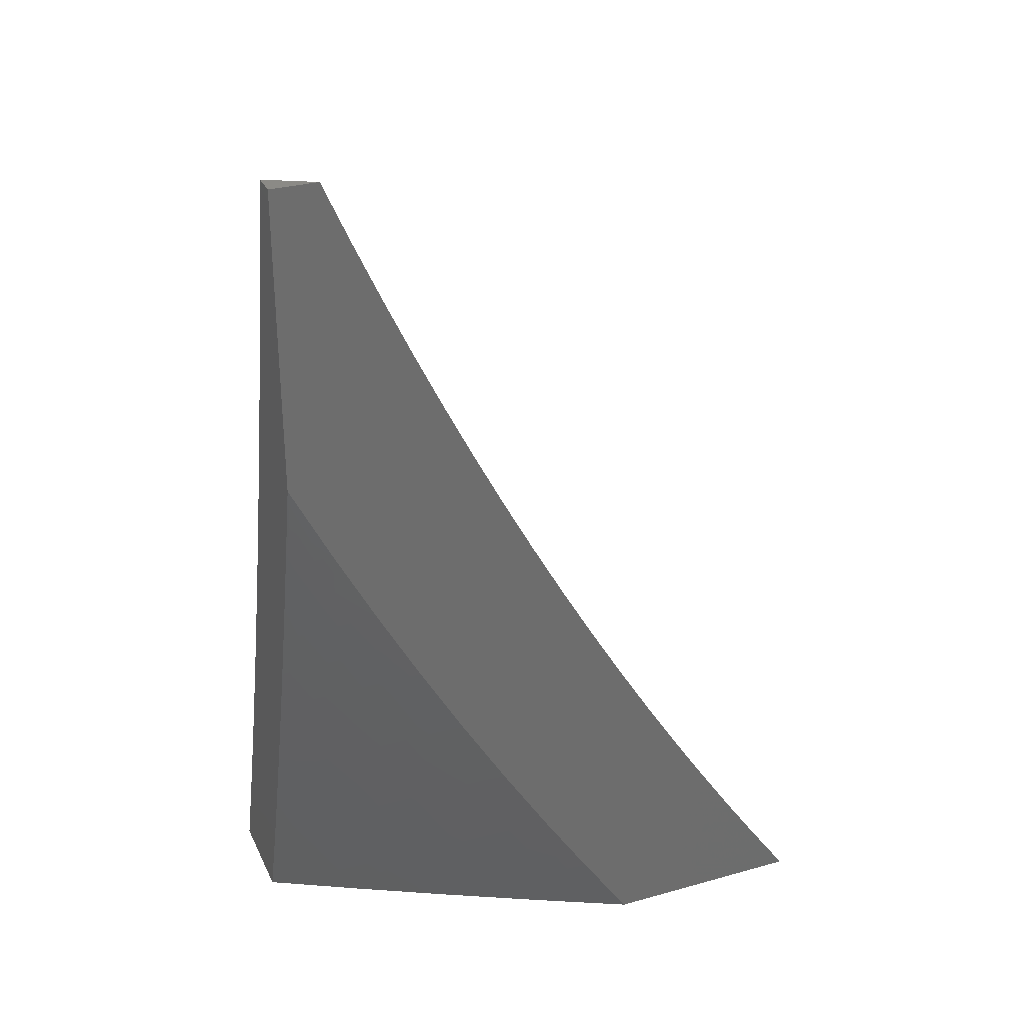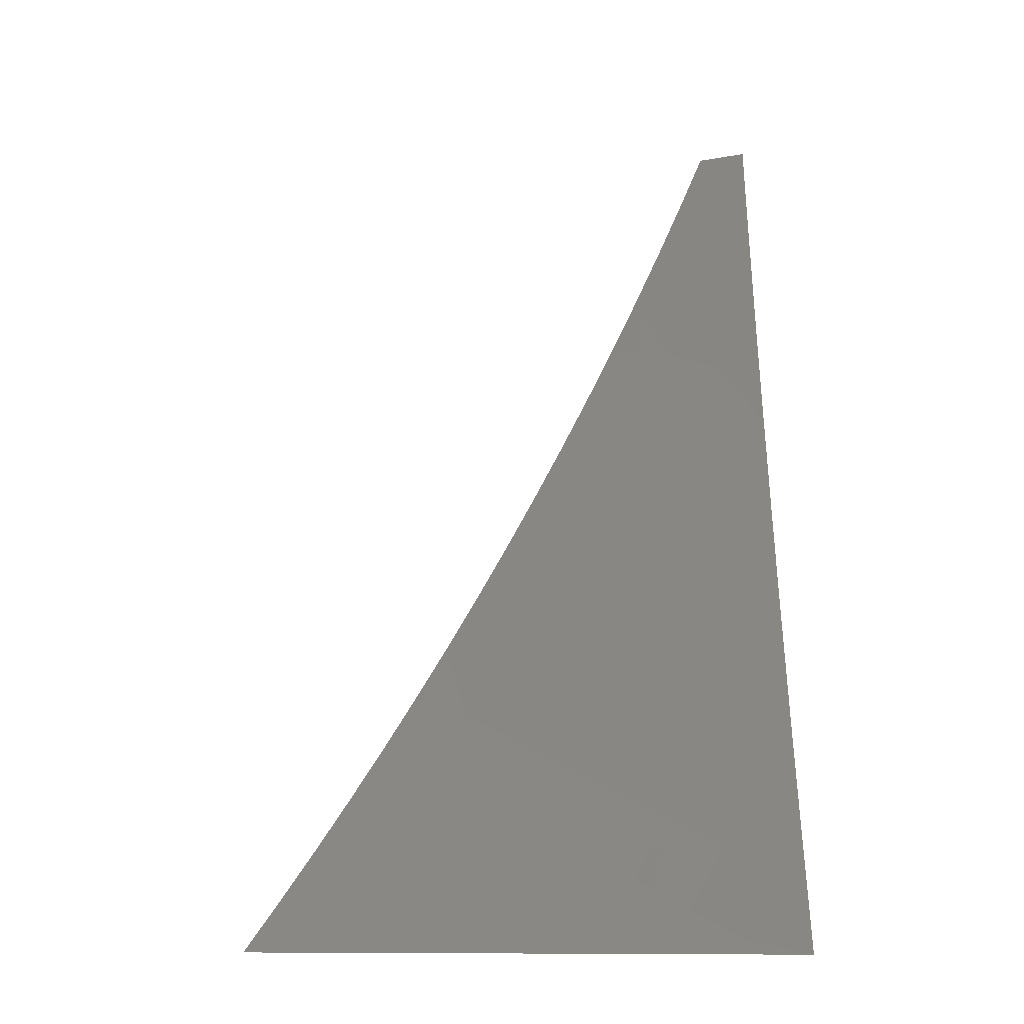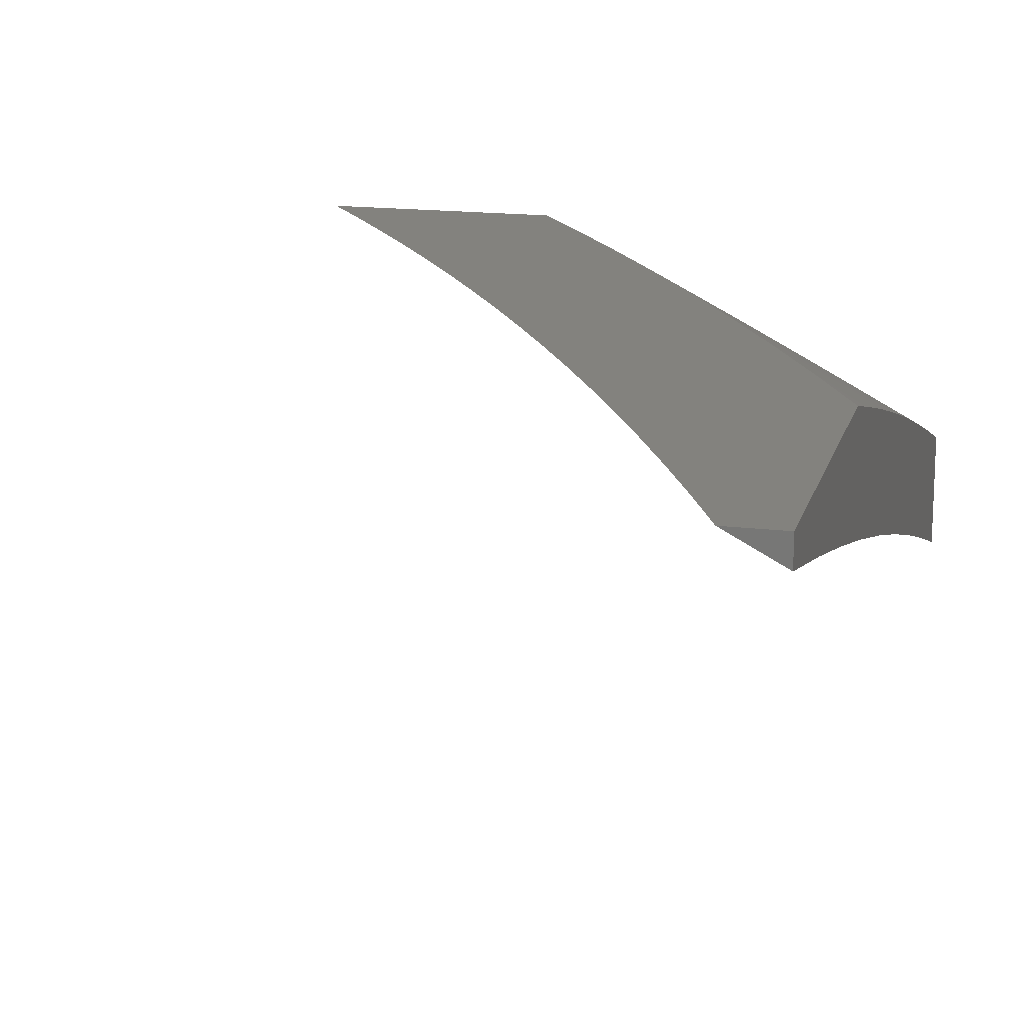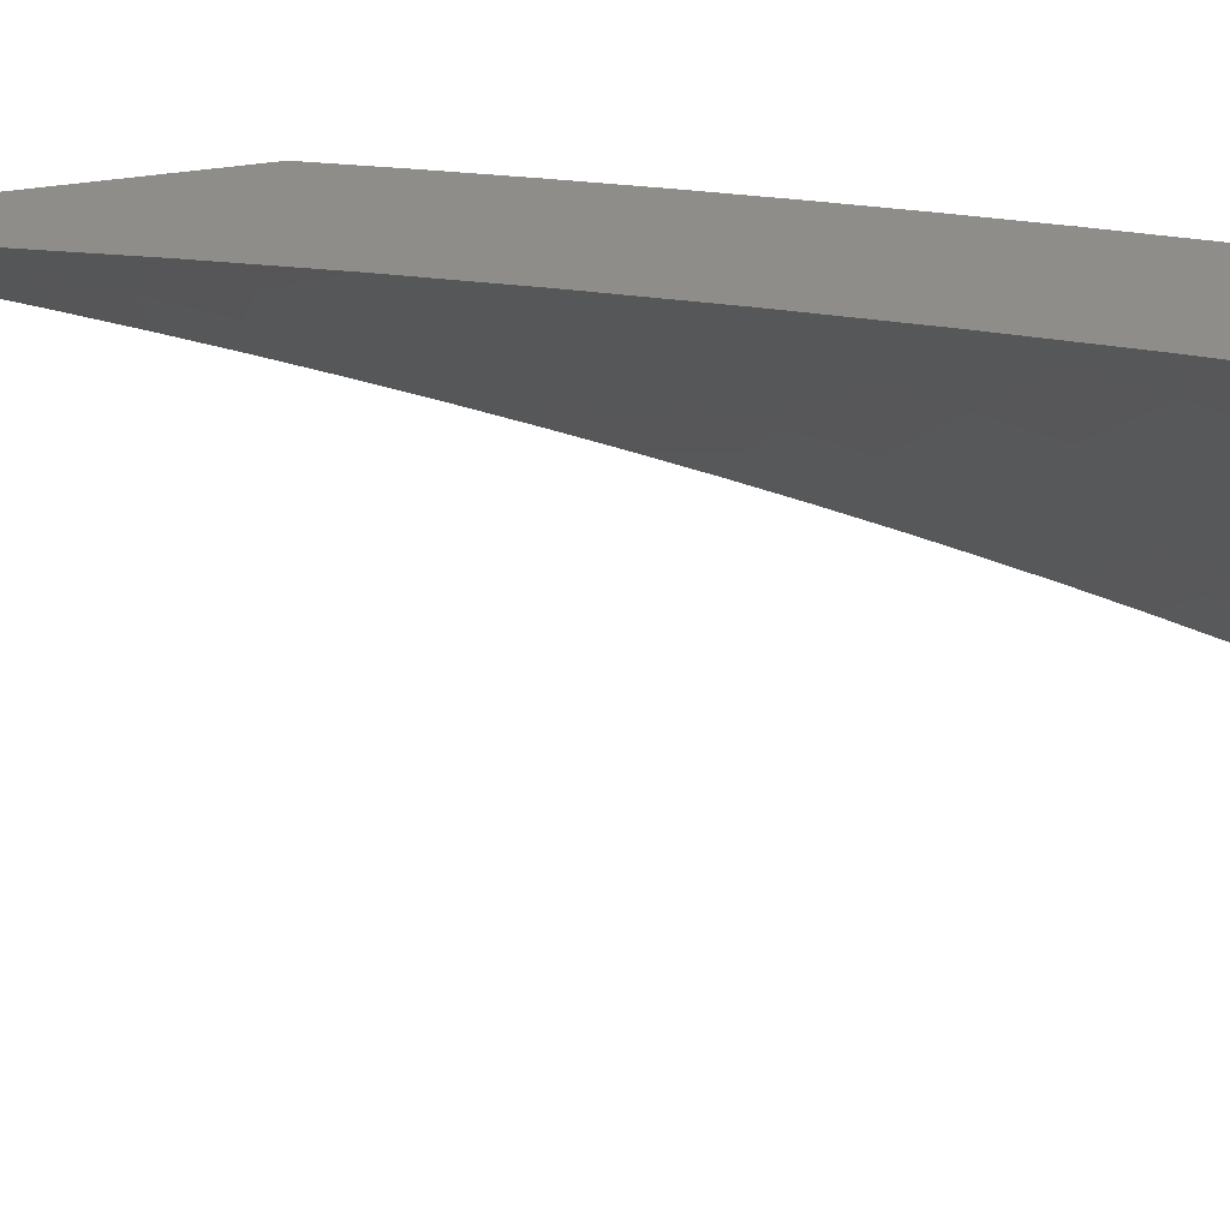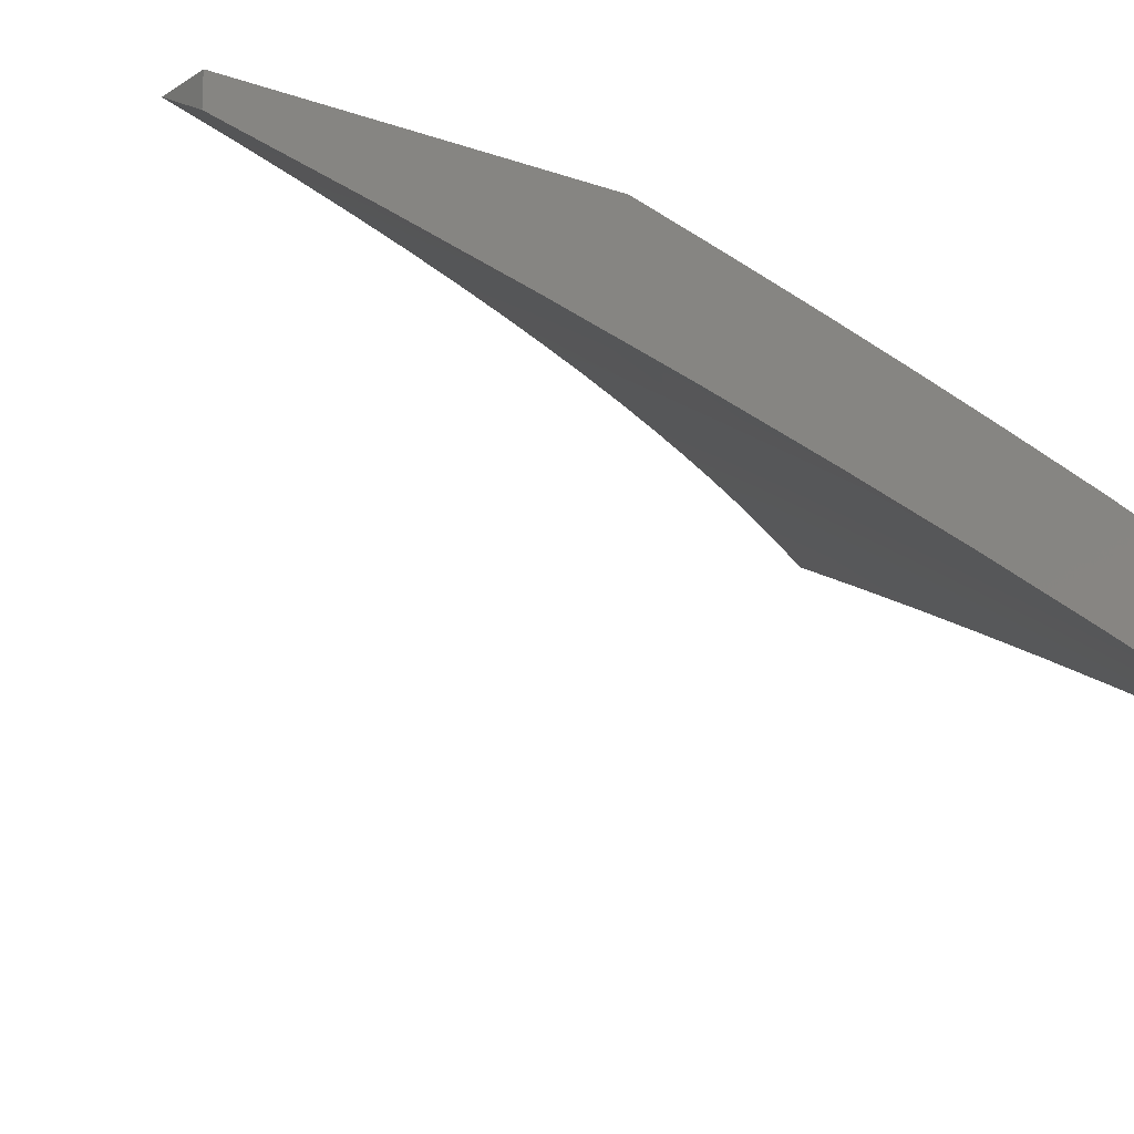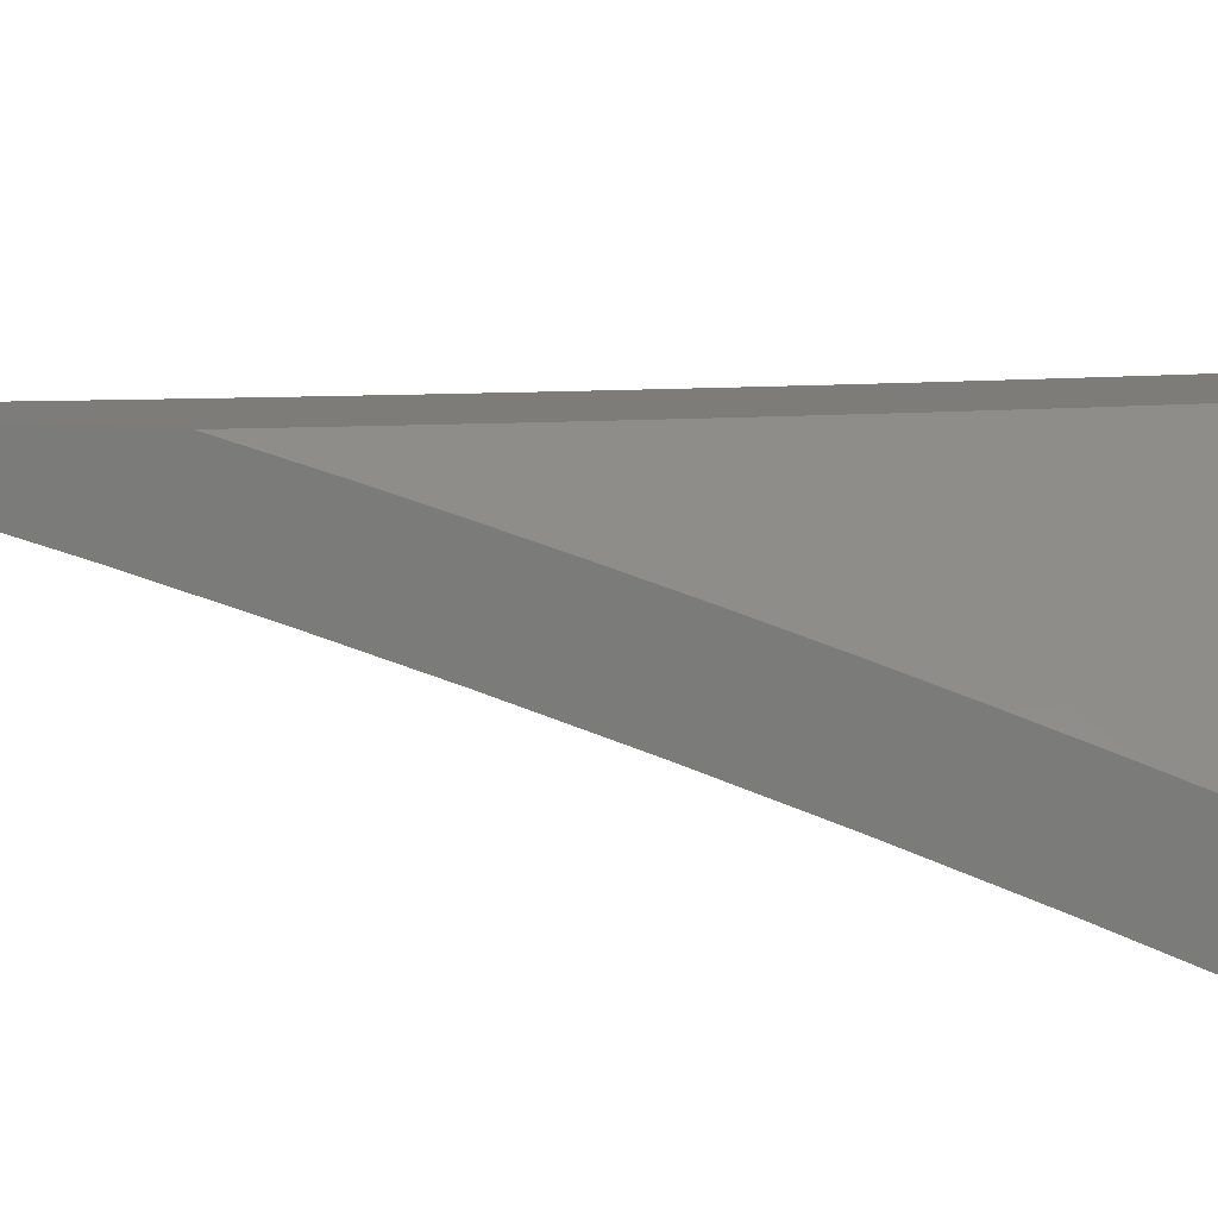
<metadata>
{"format":"stl","ext":"stl","renderer":"f3d","projection":"perspective","resolution":1024,"background":"white","views":[{"elev":30.8,"azim":-21.9,"up":"+Y"},{"elev":-11.8,"azim":176.0,"up":"+Y"},{"elev":16.7,"azim":-166.2,"up":"+Z"},{"elev":-42.5,"azim":-82.1,"up":"+Z"},{"elev":-15.9,"azim":-126.8,"up":"+Z"},{"elev":9.8,"azim":-73.1,"up":"+Z"}]}
</metadata>
<code>
# stl→obj: 165 verts, 326 faces
v -5 -2 9.973
v -4.95 -2 10
v -4.988 -2.073 9.963
v -4.922 -2.066 10
v -4.959 -2.14 9.963
v -4.892 -2.131 10
v -4.928 -2.206 9.963
v -4.862 -2.196 10
v -4.897 -2.272 9.963
v -4.831 -2.261 10
v -4.865 -2.338 9.963
v -4.799 -2.325 10
v -4.831 -2.403 9.963
v -4.766 -2.389 10
v -4.797 -2.468 9.963
v -4.732 -2.453 10
v -4.761 -2.533 9.963
v -4.697 -2.515 10
v -4.725 -2.597 9.963
v -4.662 -2.578 10
v -4.687 -2.661 9.963
v -4.625 -2.64 10
v -4.649 -2.725 9.963
v -4.588 -2.701 10
v -4.61 -2.788 9.963
v -4.55 -2.762 10
v -4.569 -2.851 9.963
v -4.511 -2.822 10
v -4.528 -2.913 9.963
v -4.471 -2.882 10
v -4.486 -2.975 9.963
v -4.431 -2.941 10
v -4.467 -3 9.963
v -4.39 -3 10
v -4.544 -3 9.926
v -4.582 -2.948 9.925
v -4.621 -3 9.889
v -4.635 -2.982 9.887
v -4.697 -3 9.85
v -4.677 -2.918 9.887
v -4.731 -2.952 9.849
v -4.719 -2.854 9.887
v -4.773 -2.887 9.849
v -4.759 -2.789 9.887
v -4.814 -2.822 9.849
v -4.798 -2.724 9.887
v -4.854 -2.756 9.849
v -4.837 -2.659 9.887
v -4.892 -2.689 9.849
v -4.874 -2.593 9.887
v -4.93 -2.623 9.849
v -4.91 -2.527 9.887
v -4.967 -2.556 9.849
v -5 -2.504 9.846
v -5 -2.629 9.81
v -4.986 -2.653 9.81
v -4.948 -2.72 9.81
v -5 -2.753 9.772
v -4.909 -2.787 9.81
v -4.964 -2.818 9.77
v -4.923 -2.886 9.77
v -5 -2.877 9.732
v -4.977 -2.917 9.731
v -5 -3 9.69
v -4.935 -2.985 9.731
v -4.925 -3 9.731
v -4.881 -2.952 9.77
v -4.849 -3 9.771
v -4.827 -2.92 9.81
v -4.785 -2.986 9.81
v -4.773 -3 9.811
v -4.946 -2.46 9.887
v -5 -2.379 9.88
v -4.98 -2.393 9.887
v -4.955 -2.299 9.925
v -4.922 -2.365 9.925
v -5 -2.253 9.913
v -4.987 -2.232 9.925
v -5 -2.127 9.944
v -4.888 -2.432 9.925
v -4.854 -2.497 9.925
v -4.818 -2.563 9.925
v -4.781 -2.628 9.925
v -4.743 -2.693 9.925
v -4.704 -2.757 9.925
v -4.664 -2.821 9.925
v -4.623 -2.885 9.925
v -4.869 -2.854 9.81
v -4.662 -2.919 10
v -4.68 -2.929 9.988
v -4.607 -3 10
v -4.697 -2.94 9.975
v -4.706 -3 9.951
v -4.715 -2.951 9.963
v -4.732 -2.962 9.951
v -4.786 -2.877 9.951
v -4.804 -2.888 9.938
v -4.857 -2.803 9.938
v -4.875 -2.813 9.925
v -4.926 -2.727 9.925
v -4.944 -2.737 9.913
v -4.993 -2.649 9.913
v -5 -2.663 9.905
v -4.999 -2.596 9.925
v -5 -2.578 9.93
v -4.981 -2.586 9.938
v -4.962 -2.577 9.951
v -4.939 -2.62 9.951
v -4.92 -2.61 9.963
v -4.871 -2.697 9.963
v -4.853 -2.687 9.975
v -4.803 -2.772 9.975
v -4.785 -2.761 9.988
v -4.733 -2.845 9.988
v -4.766 -2.753 10
v -4.715 -2.836 10
v -4.816 -2.669 10
v -4.835 -2.677 9.988
v -4.902 -2.601 9.975
v -4.944 -2.567 9.963
v -4.986 -2.533 9.951
v -5 -2.493 9.954
v -4.967 -2.524 9.963
v -4.99 -2.48 9.963
v -4.949 -2.514 9.975
v -4.972 -2.471 9.975
v -4.93 -2.505 9.988
v -4.953 -2.462 9.988
v -4.911 -2.497 10
v -4.956 -2.41 10
v -4.864 -2.583 10
v -4.884 -2.591 9.988
v -4.926 -2.558 9.975
v -4.907 -2.548 9.988
v -5 -2.322 10
v -4.997 -2.375 9.988
v -4.975 -2.418 9.988
v -4.994 -2.427 9.975
v -5 -2.408 9.977
v -5 -2.748 9.879
v -4.962 -2.747 9.9
v -4.892 -2.823 9.913
v -4.91 -2.834 9.9
v -4.839 -2.909 9.913
v -4.857 -2.92 9.9
v -4.805 -3 9.901
v -4.903 -3 9.849
v -4.927 -2.962 9.849
v -5 -3 9.797
v -5 -2.916 9.825
v -4.981 -2.875 9.849
v -5 -2.832 9.853
v -4.785 -2.994 9.913
v -4.767 -2.984 9.925
v -4.75 -2.973 9.938
v -4.822 -2.899 9.925
v -4.751 -2.856 9.975
v -4.769 -2.867 9.963
v -4.821 -2.782 9.963
v -4.839 -2.792 9.951
v -4.908 -2.717 9.938
v -4.975 -2.64 9.925
v -4.889 -2.707 9.951
v -4.957 -2.63 9.938
v -5 -2 10
f 1 2 3
f 3 2 4
f 3 4 5
f 5 4 6
f 5 6 7
f 7 6 8
f 7 8 9
f 9 8 10
f 9 10 11
f 11 10 12
f 11 12 13
f 13 12 14
f 13 14 15
f 15 14 16
f 15 16 17
f 17 16 18
f 17 18 19
f 19 18 20
f 19 20 21
f 21 20 22
f 21 22 23
f 23 22 24
f 23 24 25
f 25 24 26
f 25 26 27
f 27 26 28
f 27 28 29
f 29 28 30
f 29 30 31
f 31 30 32
f 31 32 33
f 33 32 34
f 33 35 31
f 31 35 29
f 29 35 36
f 36 35 37
f 36 37 38
f 38 37 39
f 38 39 40
f 40 39 41
f 40 41 42
f 42 41 43
f 42 43 44
f 44 43 45
f 44 45 46
f 46 45 47
f 46 47 48
f 48 47 49
f 48 49 50
f 50 49 51
f 50 51 52
f 52 51 53
f 52 53 54
f 54 53 55
f 55 53 51
f 55 51 56
f 56 51 57
f 56 57 55
f 55 57 58
f 58 57 59
f 58 59 60
f 60 59 61
f 60 61 62
f 62 61 63
f 62 63 64
f 64 63 65
f 64 65 66
f 66 65 67
f 66 67 68
f 68 67 69
f 68 69 70
f 70 69 43
f 70 43 41
f 39 71 41
f 41 71 70
f 71 68 70
f 62 58 60
f 52 54 72
f 72 54 73
f 72 73 74
f 74 73 75
f 74 75 76
f 76 75 9
f 76 9 11
f 73 77 75
f 75 77 78
f 75 78 7
f 7 78 5
f 77 79 78
f 78 79 5
f 5 79 3
f 3 79 1
f 9 75 7
f 72 74 76
f 76 11 80
f 80 11 13
f 80 13 81
f 81 13 15
f 81 15 82
f 82 15 17
f 82 17 83
f 83 17 19
f 83 19 84
f 84 19 21
f 84 21 85
f 85 21 23
f 85 23 86
f 86 23 25
f 86 25 87
f 87 25 27
f 87 27 36
f 36 27 29
f 52 72 80
f 80 72 76
f 52 80 81
f 50 52 81
f 50 81 82
f 48 50 82
f 48 82 83
f 57 51 49
f 46 48 83
f 46 83 84
f 59 57 49
f 59 49 47
f 44 46 84
f 44 84 85
f 59 47 88
f 88 47 45
f 88 45 69
f 69 45 43
f 42 44 85
f 42 85 86
f 59 88 61
f 61 88 67
f 61 67 65
f 67 88 69
f 65 63 61
f 40 42 86
f 40 86 87
f 38 40 87
f 38 87 36
f 89 90 91
f 91 90 92
f 91 92 93
f 93 92 94
f 93 94 95
f 95 94 96
f 95 96 97
f 97 96 98
f 97 98 99
f 99 98 100
f 99 100 101
f 101 100 102
f 101 102 103
f 103 102 104
f 103 104 105
f 105 104 106
f 105 106 107
f 107 106 108
f 107 108 109
f 109 108 110
f 109 110 111
f 111 110 112
f 111 112 113
f 113 112 114
f 113 114 115
f 115 114 116
f 116 114 90
f 116 90 89
f 115 117 113
f 113 117 118
f 113 118 111
f 111 118 119
f 111 119 109
f 109 119 120
f 109 120 107
f 107 120 121
f 107 121 105
f 105 121 122
f 122 121 123
f 122 123 124
f 124 123 125
f 124 125 126
f 126 125 127
f 126 127 128
f 128 127 129
f 128 129 130
f 117 131 118
f 118 131 132
f 118 132 119
f 119 132 133
f 119 133 120
f 120 133 123
f 120 123 121
f 132 131 134
f 134 131 129
f 134 129 127
f 135 136 130
f 130 136 137
f 130 137 128
f 128 137 138
f 128 138 126
f 126 138 124
f 135 139 136
f 136 139 137
f 137 139 138
f 138 139 122
f 138 122 124
f 103 140 101
f 101 140 141
f 101 141 142
f 142 141 143
f 142 143 144
f 144 143 145
f 144 145 146
f 146 145 147
f 147 145 148
f 147 148 149
f 149 148 150
f 150 148 151
f 150 151 152
f 152 151 143
f 152 143 141
f 140 152 141
f 144 146 153
f 153 146 93
f 153 93 154
f 154 93 155
f 154 155 156
f 156 155 97
f 156 97 99
f 92 90 157
f 157 90 114
f 157 114 112
f 155 93 95
f 94 92 158
f 158 92 157
f 158 157 159
f 159 157 112
f 159 112 110
f 97 155 95
f 144 153 154
f 144 154 156
f 94 158 96
f 96 158 160
f 96 160 98
f 98 160 161
f 98 161 100
f 100 161 162
f 100 162 102
f 102 162 104
f 160 158 159
f 142 144 156
f 142 156 99
f 151 148 145
f 151 145 143
f 160 159 163
f 163 159 110
f 163 110 108
f 101 142 99
f 160 163 161
f 161 163 164
f 161 164 162
f 162 164 104
f 164 163 108
f 104 164 106
f 106 164 108
f 127 125 134
f 134 125 133
f 134 133 132
f 125 123 133
f 64 66 149
f 149 66 68
f 149 68 147
f 147 68 71
f 147 71 146
f 146 71 39
f 146 39 37
f 146 37 93
f 93 37 35
f 93 35 91
f 91 35 33
f 91 33 34
f 34 32 91
f 91 32 30
f 91 30 28
f 28 26 91
f 91 26 89
f 89 26 24
f 89 24 116
f 116 24 22
f 116 22 115
f 115 22 20
f 115 20 18
f 115 18 117
f 117 18 16
f 117 16 131
f 131 16 14
f 131 14 129
f 129 14 12
f 129 12 10
f 129 10 130
f 130 10 8
f 130 8 135
f 135 8 6
f 135 6 4
f 2 165 4
f 4 165 135
f 1 79 165
f 165 79 135
f 135 79 77
f 135 77 139
f 139 77 122
f 122 77 73
f 122 73 105
f 105 73 54
f 105 54 103
f 103 54 140
f 140 54 55
f 140 55 152
f 152 55 58
f 152 58 150
f 150 58 149
f 149 58 62
f 149 62 64
f 2 1 165

</code>
